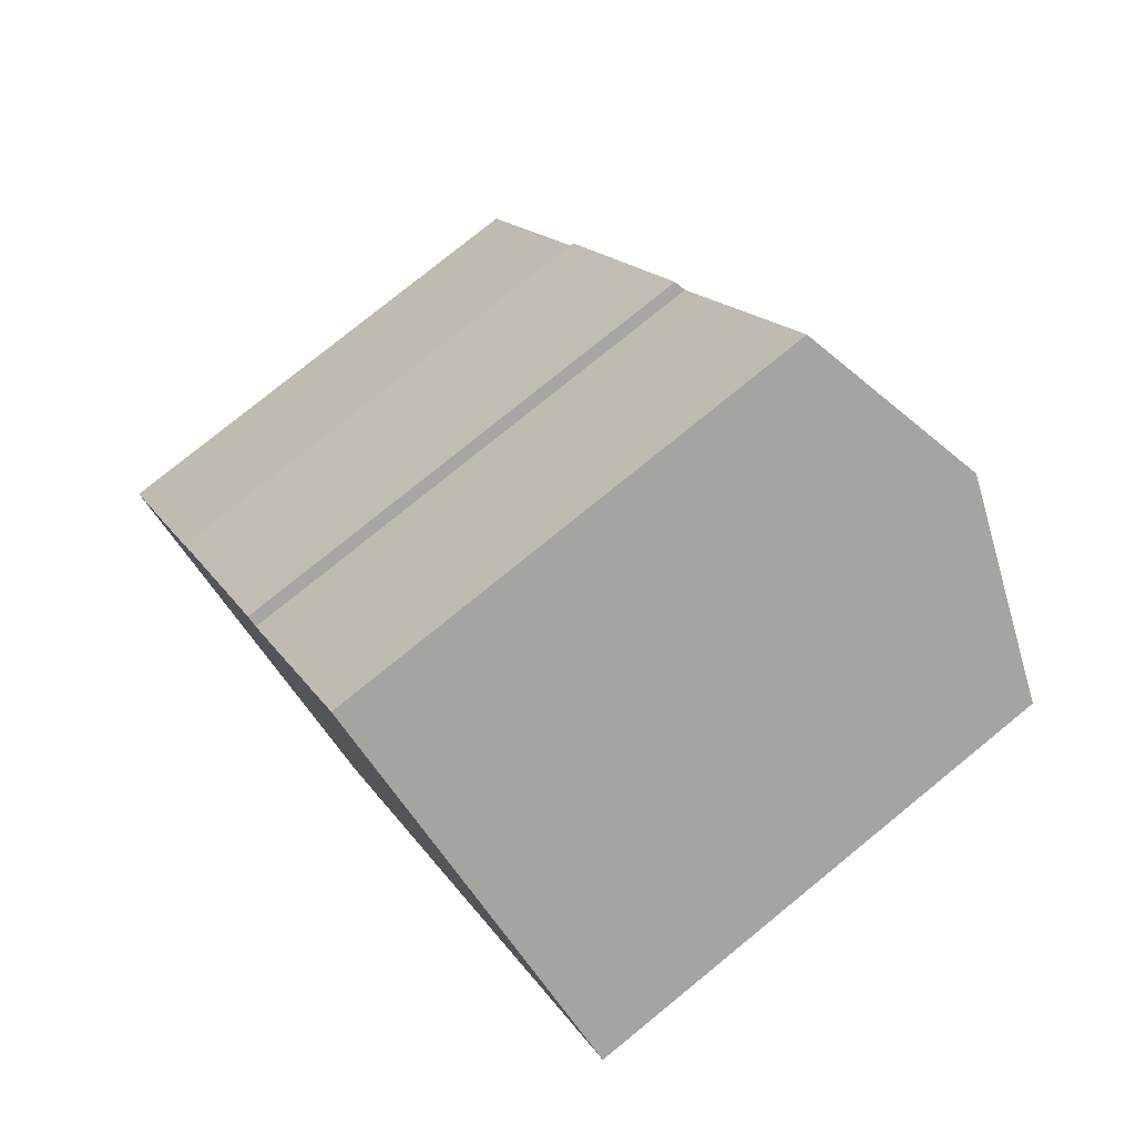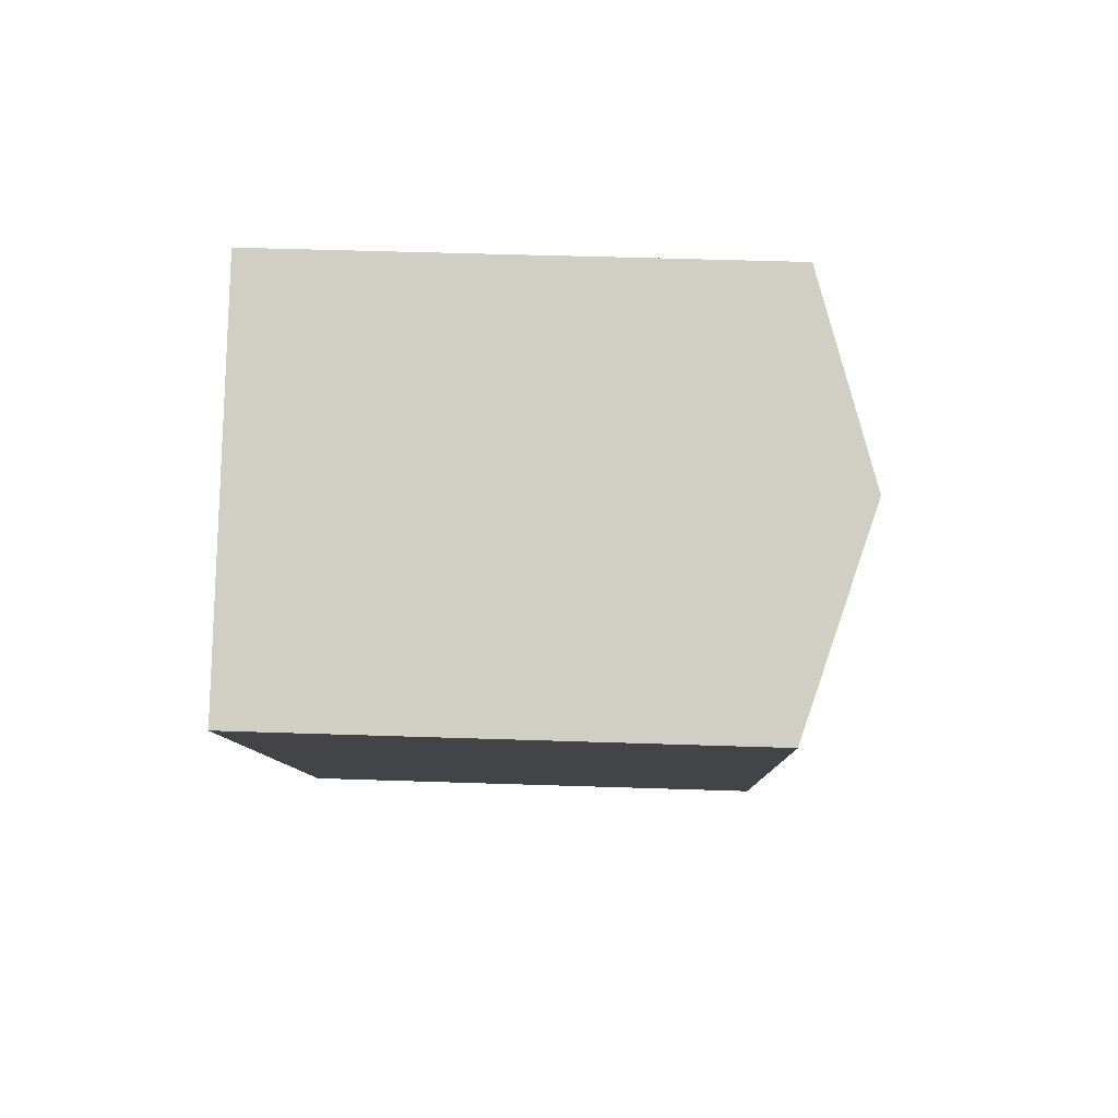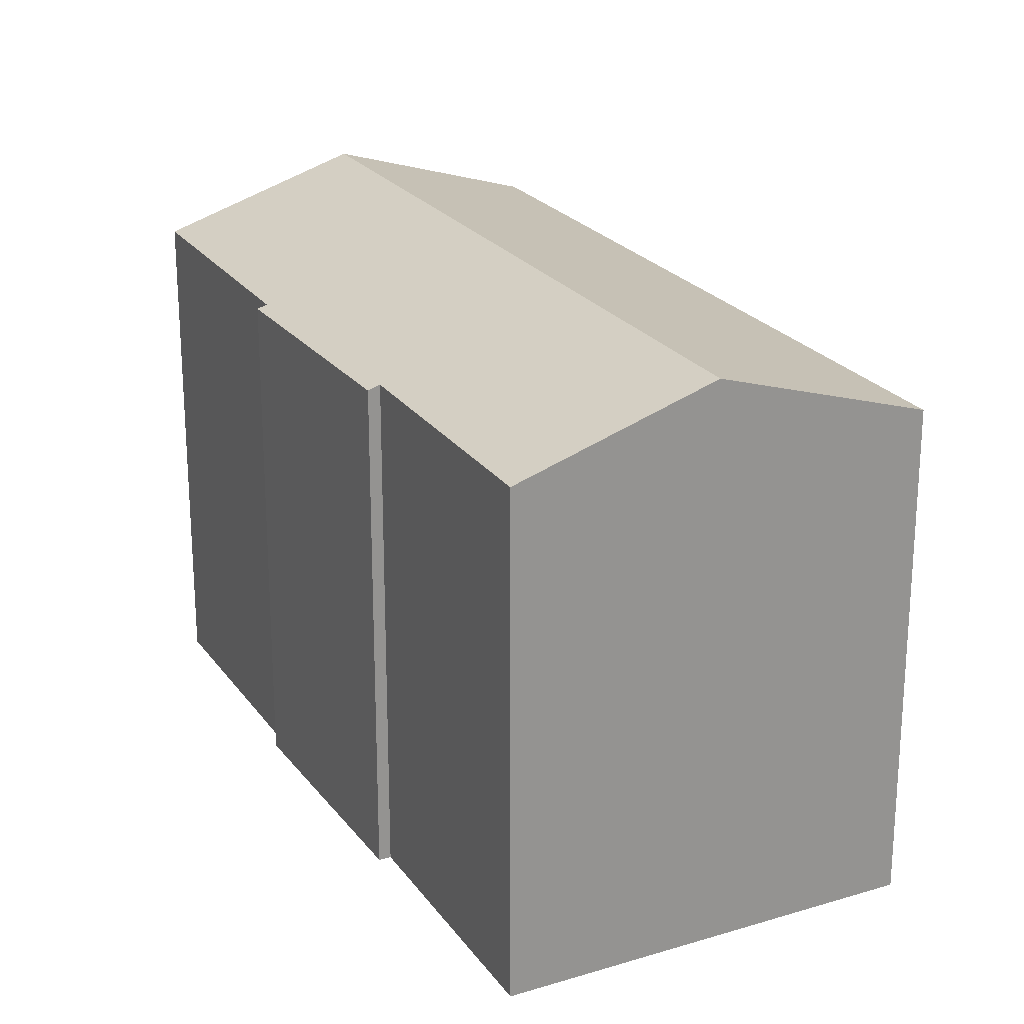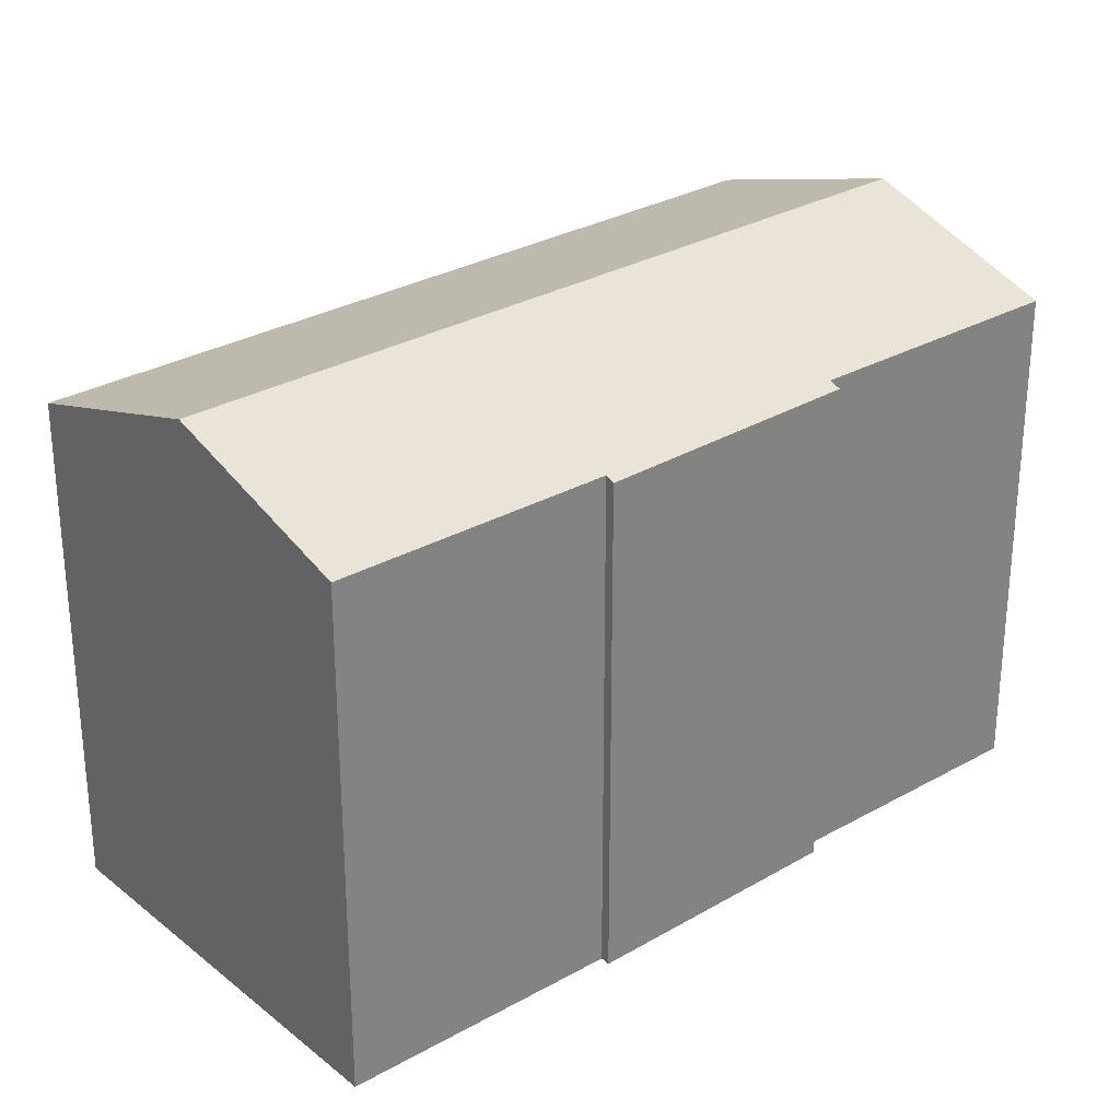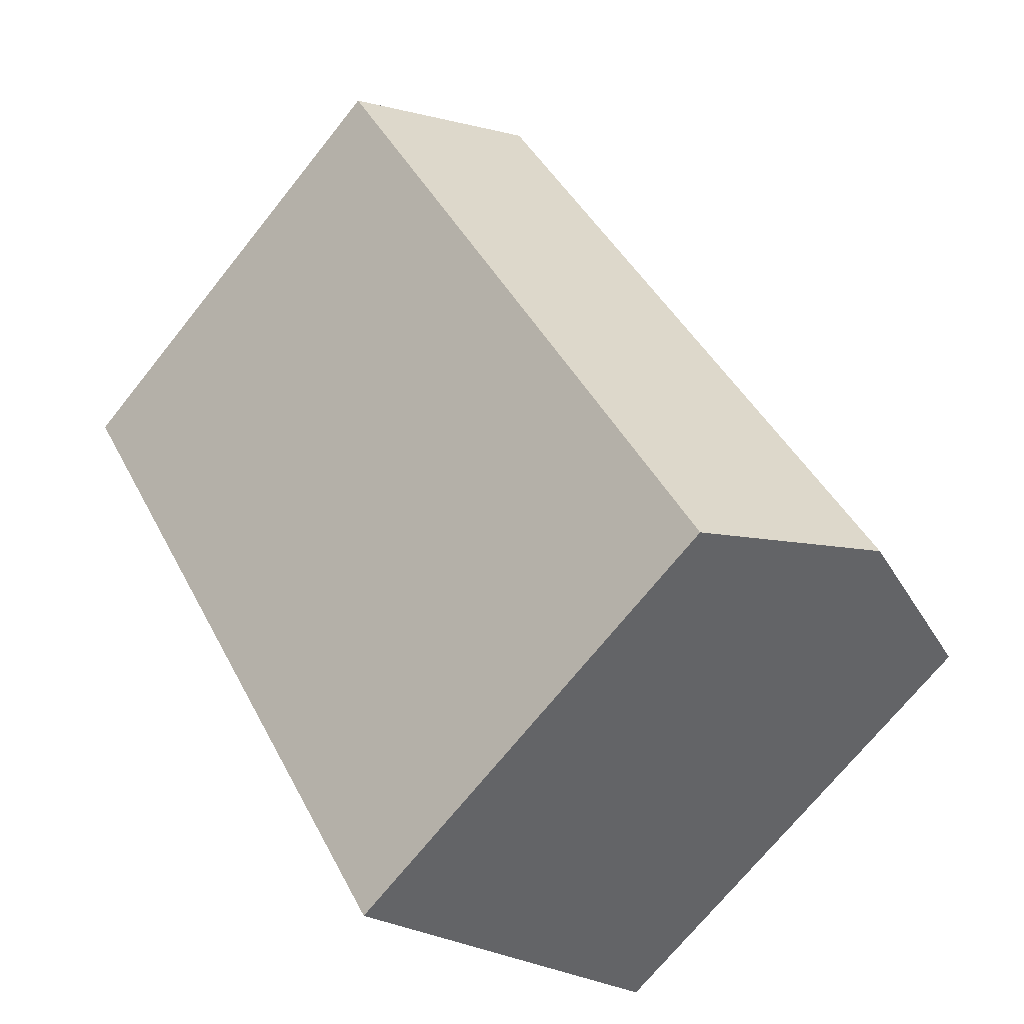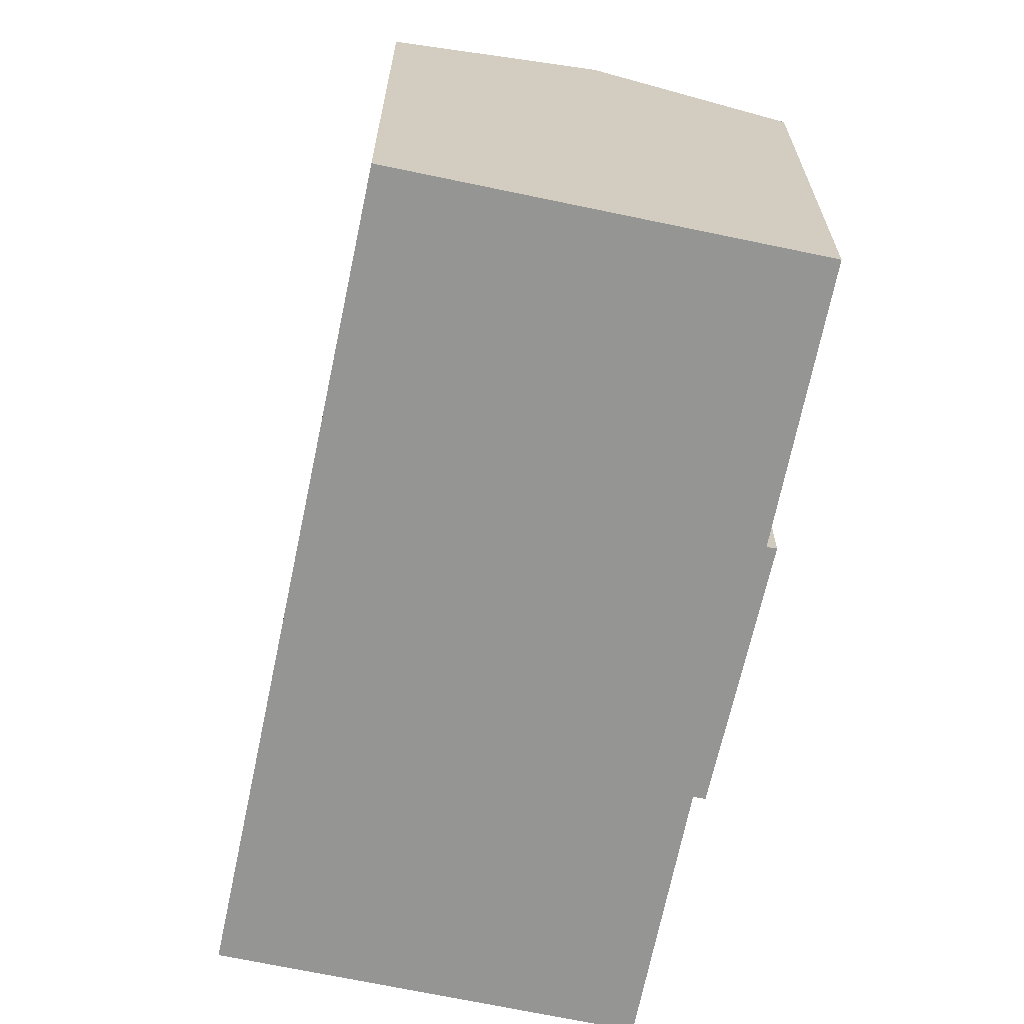
<metadata>
{"format":"obj","ext":"obj","renderer":"f3d","projection":"perspective","resolution":1024,"background":"white","views":[{"elev":78.4,"azim":50.9,"up":"+Z"},{"elev":49.6,"azim":92.1,"up":"+Z"},{"elev":23.3,"azim":5.8,"up":"+Y"},{"elev":29.5,"azim":-97.6,"up":"+Y"},{"elev":-70.6,"azim":141.4,"up":"+Z"},{"elev":-67.4,"azim":-159.2,"up":"+Y"}]}
</metadata>
<code>
v  5.837 19.19 -3.749
v  16.8 16.94 -0.174
v  11.97 16.95 -7.691
v  20.76 19.19 19.66
v  26.94 16.92 15.65
v  9.759 16.97 15.82
v  5.053 17.04 8.04
v  4.758 16.93 8.209
v  0.05 17.06 0.079
v  1.075 17.45 -0.69
v  0 17.06 1.044e-15
v  10.11 17.1 15.6
v  15 17.08 23.39
v  11.97 4.709e-16 -7.691
v  1.075 4.225e-17 -0.69
v  0 0 0
v  5.837 2.296e-16 -3.749
v  5.053 -4.923e-16 8.04
v  4.758 -5.027e-16 8.209
v  0.05 -4.837e-18 0.079
v  9.759 -9.685e-16 15.82
v  10.11 -9.552e-16 15.6
v  15 -1.432e-15 23.39
v  26.94 -9.58e-16 15.65
v  20.76 -1.204e-15 19.66
v  16.8 1.065e-17 -0.174
g defaultobject
f 1 2 3
f 2 1 4
f 2 4 5
f 6 7 8
f 9 10 11
f 10 9 1
f 1 9 7
f 1 7 4
f 4 7 12
f 12 7 6
f 4 12 13
f 14 1 3
f 1 14 10
f 10 14 11
f 11 14 15
f 11 15 16
f 15 14 17
f 18 8 7
f 8 18 19
f 16 9 11
f 9 16 7
f 7 16 18
f 18 16 20
f 8 21 6
f 21 8 19
f 22 13 12
f 13 22 23
f 6 22 12
f 22 6 21
f 23 4 13
f 4 23 5
f 5 23 24
f 24 23 25
f 2 14 3
f 14 2 5
f 14 5 26
f 26 5 24
f 19 18 21
f 22 25 23
f 25 22 24
f 24 22 26
f 26 22 21
f 26 21 18
f 26 18 20
f 26 20 14
f 14 20 15
f 15 20 16
f 14 15 17

</code>
